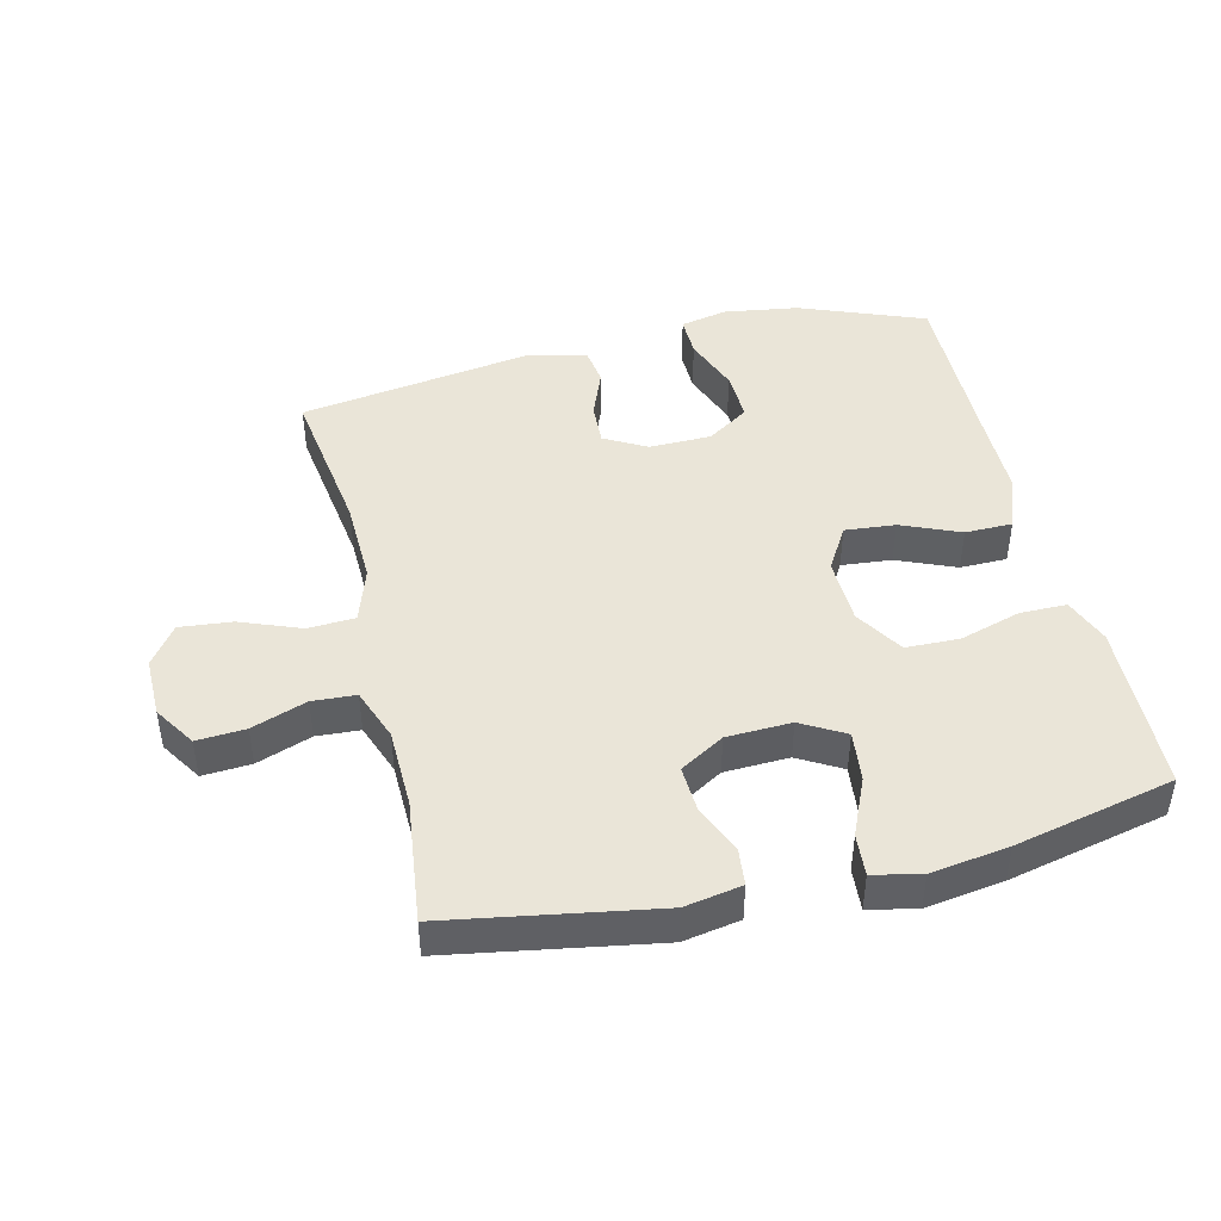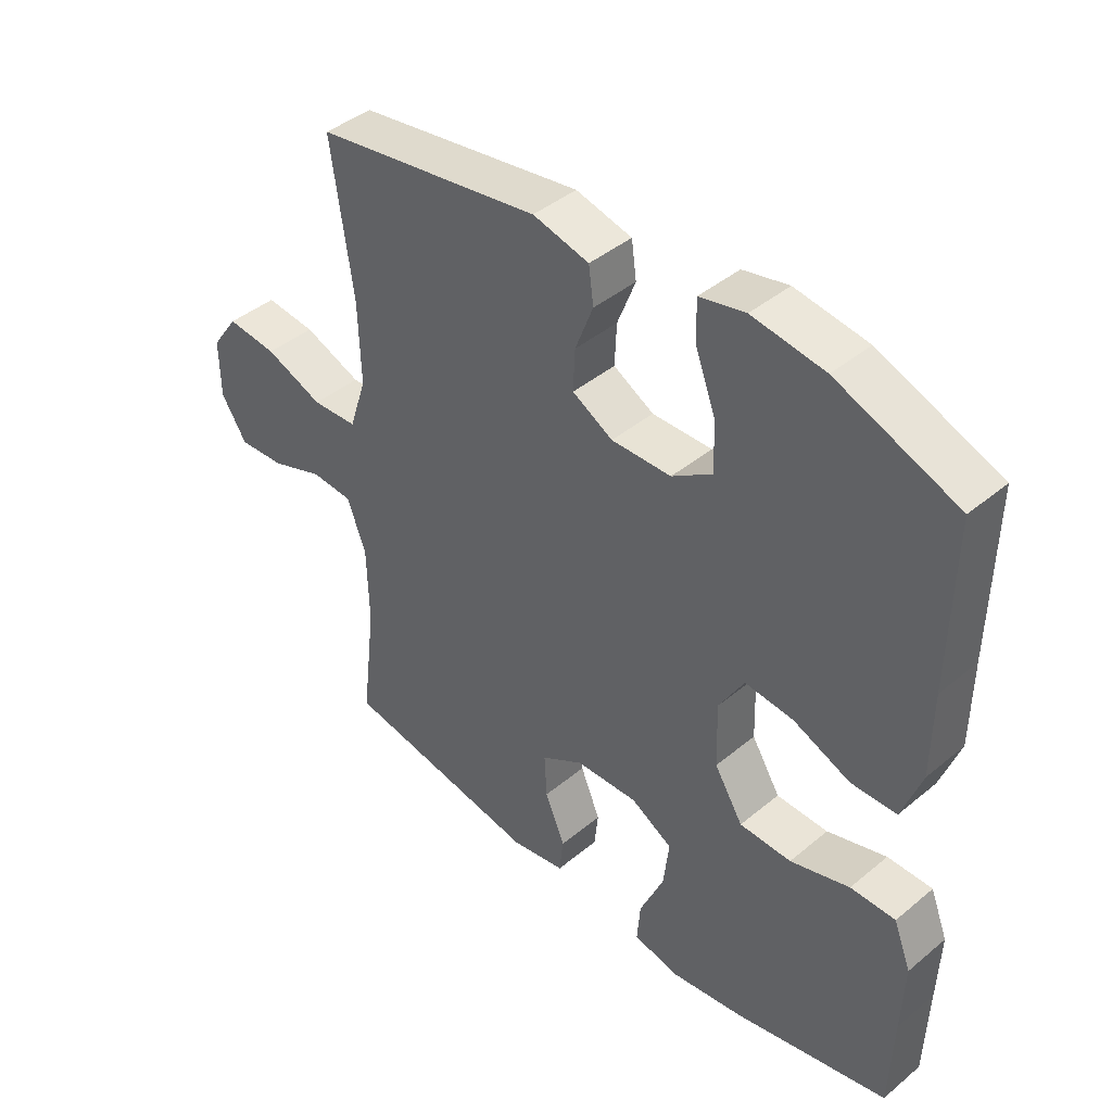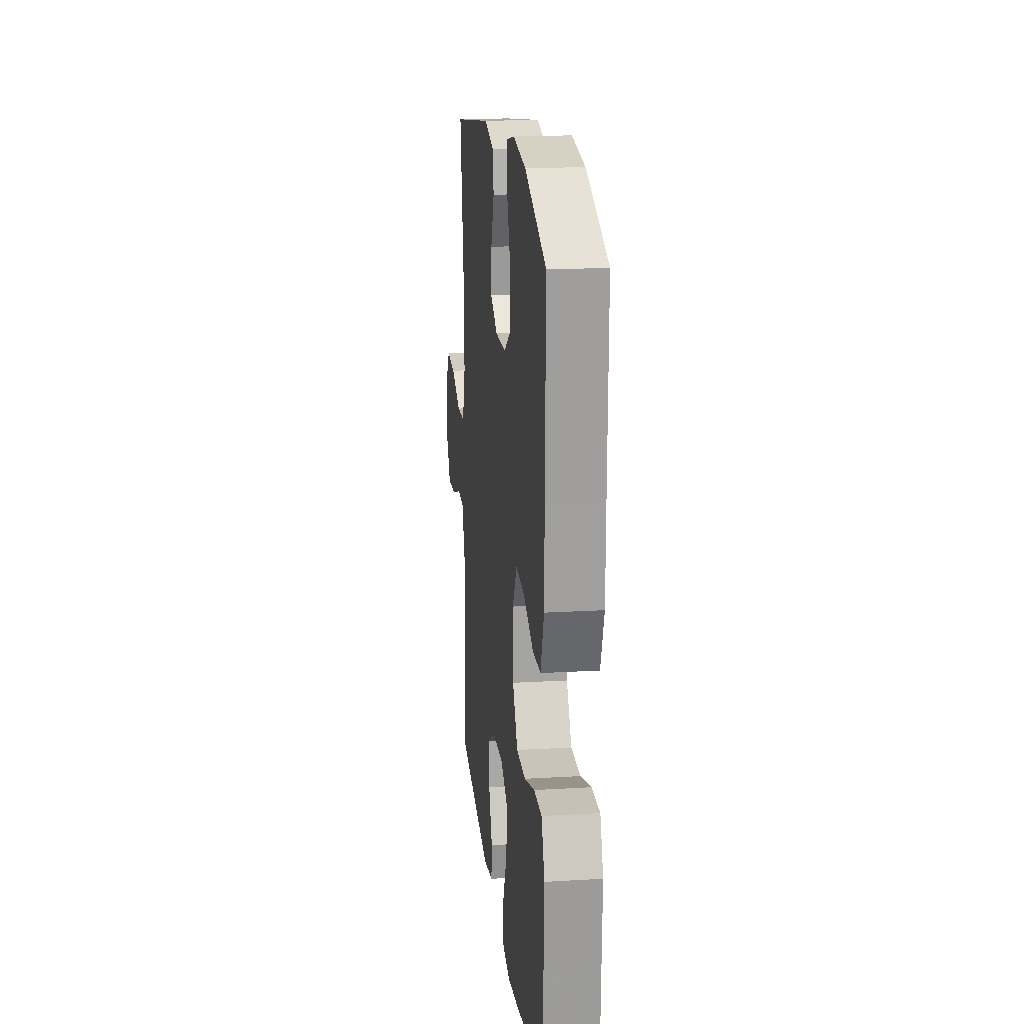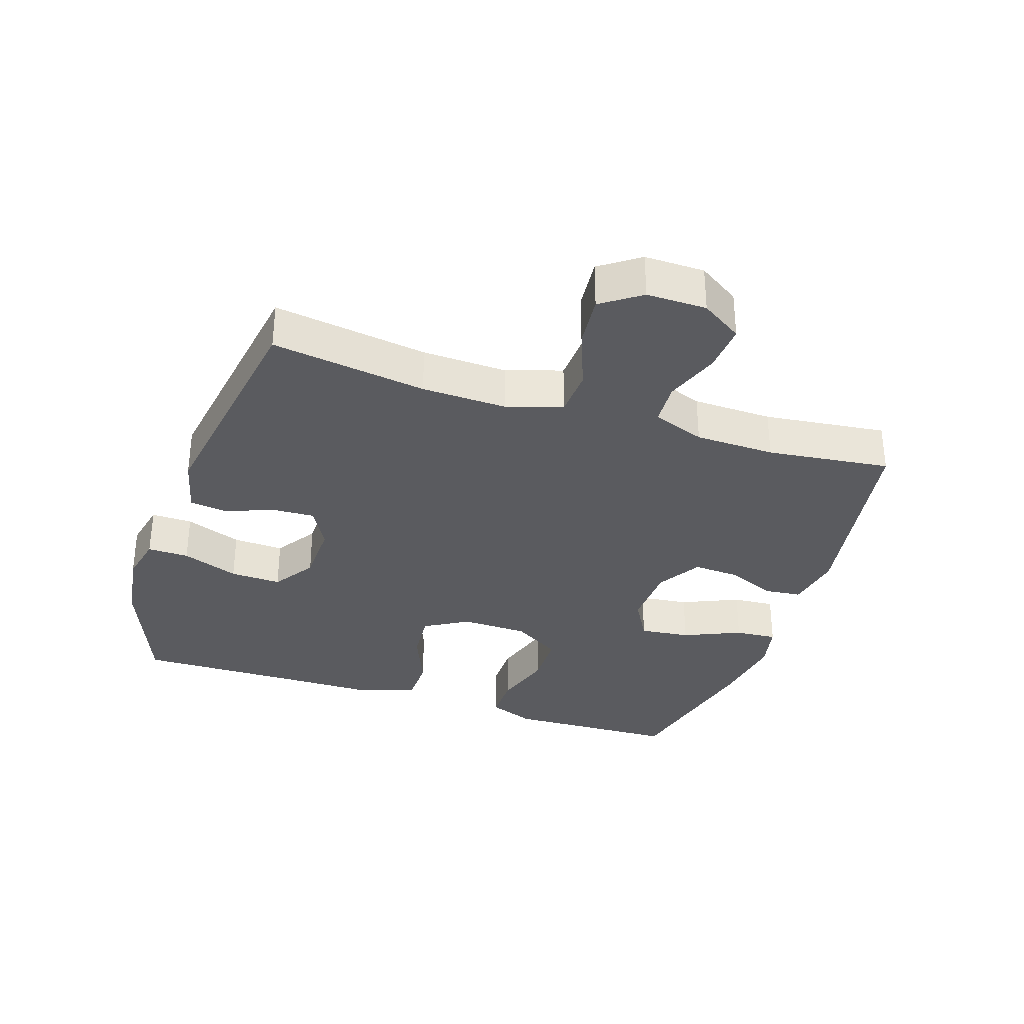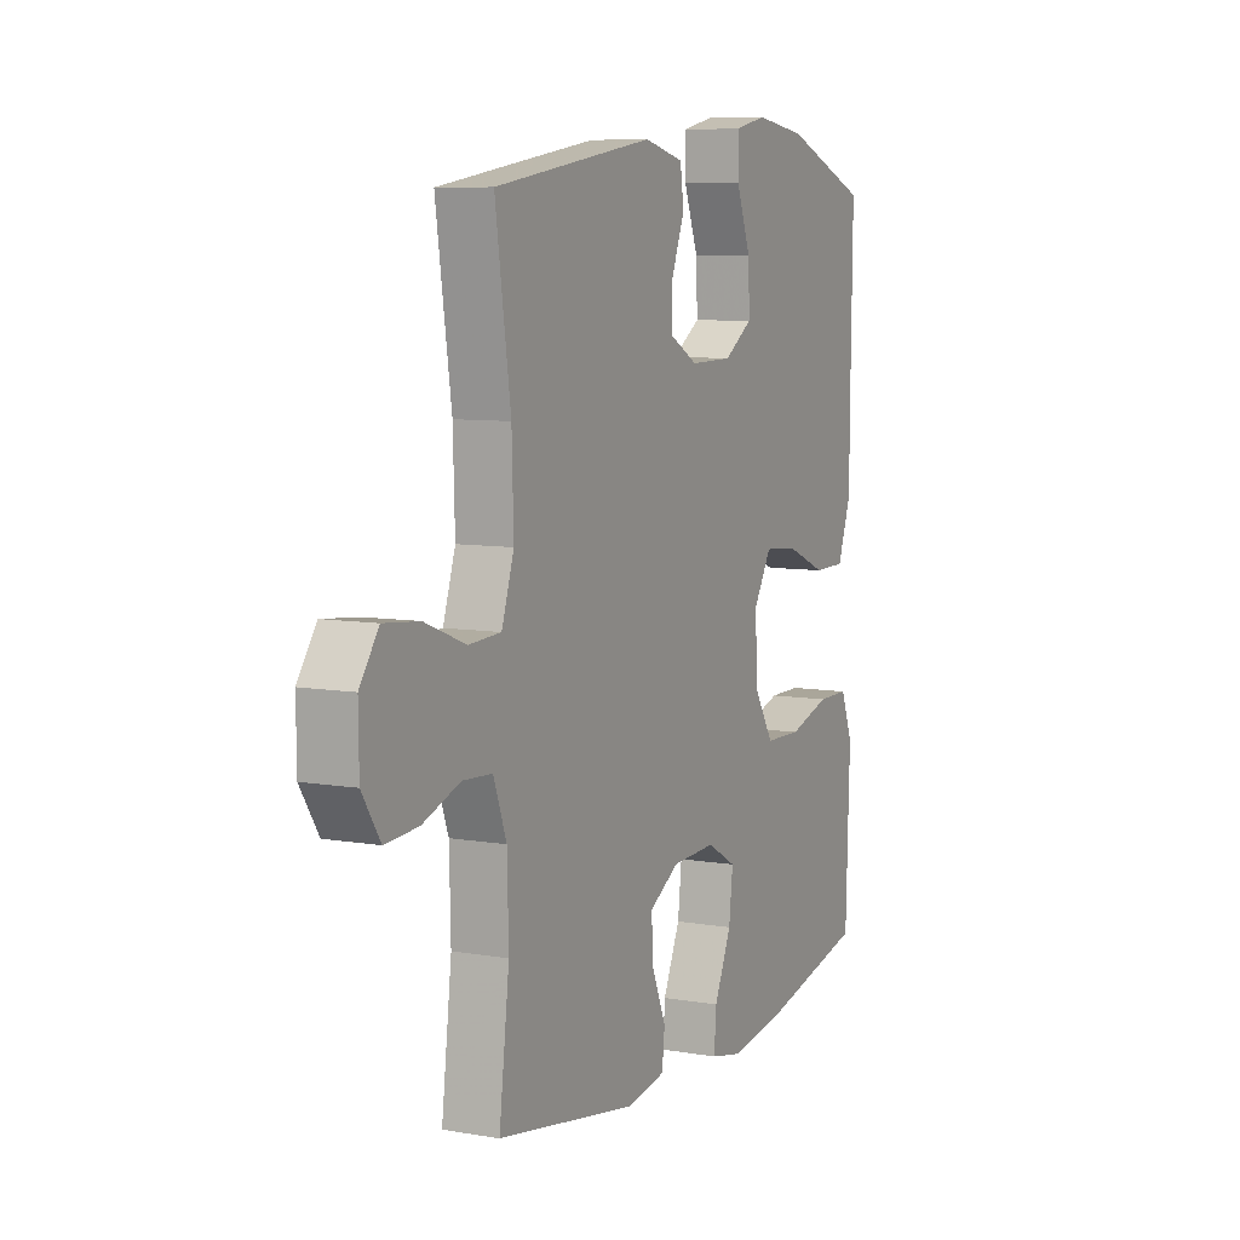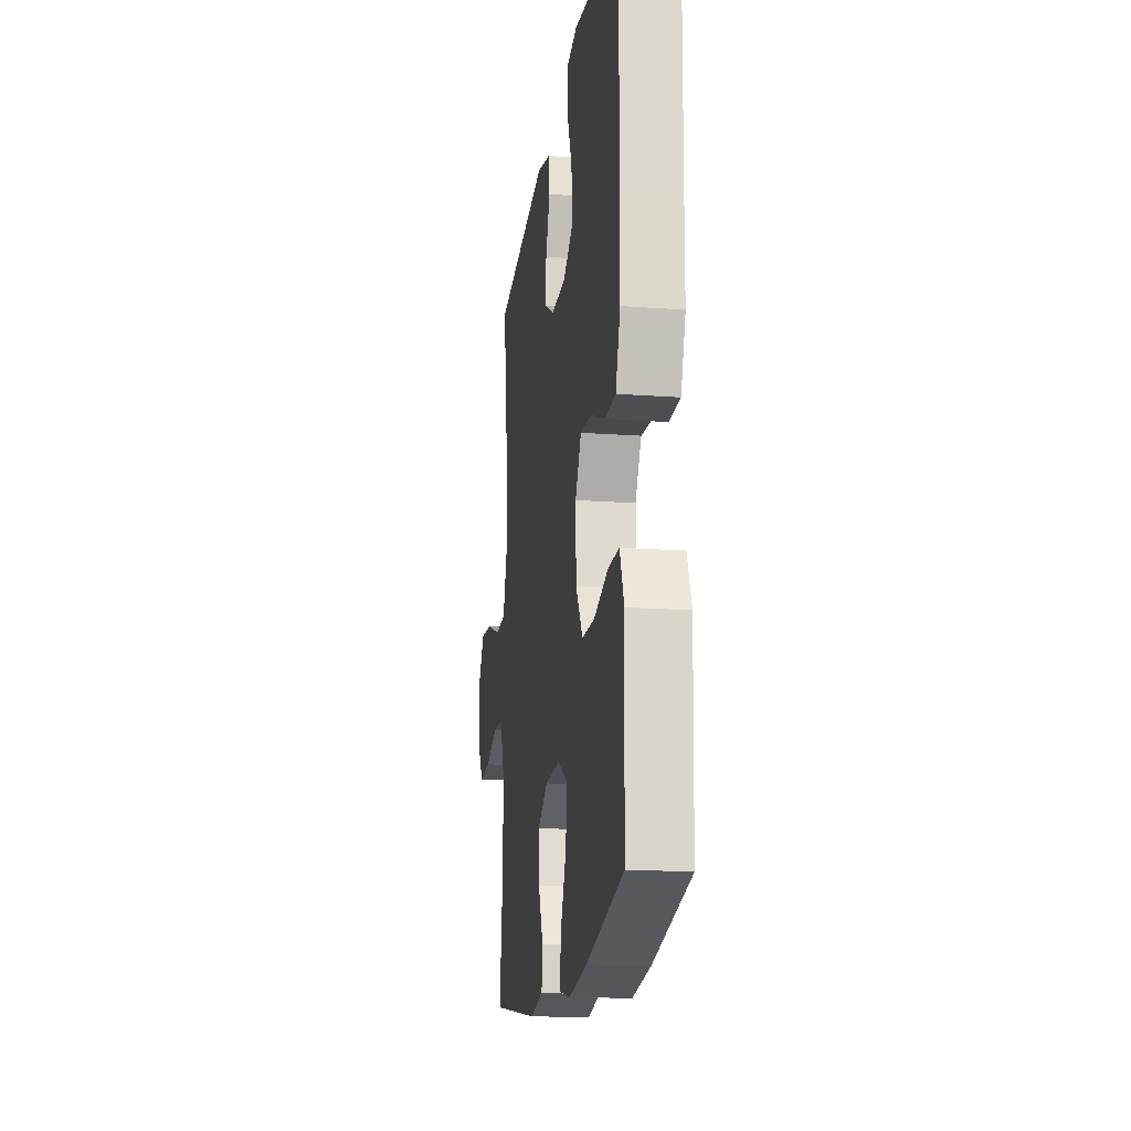
<metadata>
{"format":"obj","ext":"obj","renderer":"f3d","projection":"perspective","resolution":1024,"background":"white","views":[{"elev":44.7,"azim":166.6,"up":"+Y"},{"elev":42.3,"azim":-134.7,"up":"+Z"},{"elev":18.6,"azim":-96.5,"up":"+Z"},{"elev":-33.3,"azim":71.7,"up":"+Y"},{"elev":7.8,"azim":115.9,"up":"+Z"},{"elev":-17.2,"azim":-98.4,"up":"+Z"}]}
</metadata>
<code>
v 0.5 0.07 0.5
v 0.465 0.07 0.26
v 0.461 0.07 0.128
v 0.489 0.07 0.042
v 0.562 0.07 0.038
v 0.655 0.07 0.074
v 0.736 0.07 0.082
v 0.779 0.07 0.021
v 0.778 0.07 -0.072
v 0.737 0.07 -0.136
v 0.662 0.07 -0.131
v 0.577 0.07 -0.1
v 0.51 0.07 -0.104
v 0.48 0.07 -0.185
v 0.477 0.07 -0.309
v 0.5 0.07 -0.5
v 0.18 0.07 -0.554
v 0.092 0.07 -0.538
v 0.086 0.07 -0.481
v 0.118 0.07 -0.404
v 0.122 0.07 -0.333
v 0.054 0.07 -0.292
v -0.046 0.07 -0.288
v -0.113 0.07 -0.326
v -0.104 0.07 -0.404
v -0.065 0.07 -0.493
v -0.06 0.07 -0.558
v -0.134 0.07 -0.574
v -0.254 0.07 -0.556
v -0.5 0.07 -0.5
v -0.505 0.07 -0.347
v -0.509 0.07 -0.234
v -0.481 0.07 -0.162
v -0.409 0.07 -0.162
v -0.314 0.07 -0.191
v -0.231 0.07 -0.189
v -0.185 0.07 -0.115
v -0.182 0.07 -0.011
v -0.222 0.07 0.057
v -0.3 0.07 0.05
v -0.391 0.07 0.012
v -0.464 0.07 0.013
v -0.495 0.07 0.1
v -0.496 0.07 0.235
v -0.5 0.07 0.5
v -0.307 0.07 0.575
v -0.191 0.07 0.592
v -0.118 0.07 0.576
v -0.119 0.07 0.512
v -0.152 0.07 0.424
v -0.155 0.07 0.345
v -0.09 0.07 0.302
v 0.006 0.07 0.3
v 0.071 0.07 0.336
v 0.068 0.07 0.402
v 0.039 0.07 0.477
v 0.047 0.07 0.535
v 0.137 0.07 0.557
v 0.5 0 0.5
v 0.465 0 0.26
v 0.461 0 0.128
v 0.489 0 0.042
v 0.562 0 0.038
v 0.655 0 0.074
v 0.736 0 0.082
v 0.779 0 0.021
v 0.778 0 -0.072
v 0.737 0 -0.136
v 0.662 0 -0.131
v 0.577 0 -0.1
v 0.51 0 -0.104
v 0.48 0 -0.185
v 0.477 0 -0.309
v 0.5 0 -0.5
v 0.18 0 -0.554
v 0.092 0 -0.538
v 0.086 0 -0.481
v 0.118 0 -0.404
v 0.122 0 -0.333
v 0.054 0 -0.292
v -0.046 0 -0.288
v -0.113 0 -0.326
v -0.104 0 -0.404
v -0.065 0 -0.493
v -0.06 0 -0.558
v -0.134 0 -0.574
v -0.254 0 -0.556
v -0.5 0 -0.5
v -0.505 0 -0.347
v -0.509 0 -0.234
v -0.481 0 -0.162
v -0.409 0 -0.162
v -0.314 0 -0.191
v -0.231 0 -0.189
v -0.185 0 -0.115
v -0.182 0 -0.011
v -0.222 0 0.057
v -0.3 0 0.05
v -0.391 0 0.012
v -0.464 0 0.013
v -0.495 0 0.1
v -0.496 0 0.235
v -0.5 0 0.5
v -0.307 0 0.575
v -0.191 0 0.592
v -0.118 0 0.576
v -0.119 0 0.512
v -0.152 0 0.424
v -0.155 0 0.345
v -0.09 0 0.302
v 0.006 0 0.3
v 0.071 0 0.336
v 0.068 0 0.402
v 0.039 0 0.477
v 0.047 0 0.535
v 0.137 0 0.557
f 55 56 57 58
f 54 55 58 1
f 53 54 1 2
f 52 53 2 3
f 47 48 49 50
f 47 50 51
f 44 45 46 47
f 44 47 51
f 43 44 51 52
f 40 41 42 43
f 39 40 43 52
f 32 33 34 35
f 31 32 35 36
f 30 31 36
f 29 30 36
f 28 29 36 37
f 25 26 27 28
f 24 25 28 37
f 17 18 19 20
f 15 16 17 20
f 14 15 20 21
f 13 14 21 22
f 9 10 11 12
f 9 12 13
f 8 9 13
f 5 6 7 8
f 4 5 8 13
f 38 39 52 3
f 23 24 37 38
f 13 22 23 38
f 3 4 13 38
f 116 115 114 113
f 59 116 113 112
f 60 59 112 111
f 61 60 111 110
f 108 107 106 105
f 109 108 105
f 105 104 103 102
f 109 105 102
f 110 109 102 101
f 101 100 99 98
f 110 101 98 97
f 93 92 91 90
f 94 93 90 89
f 94 89 88
f 94 88 87
f 95 94 87 86
f 86 85 84 83
f 95 86 83 82
f 78 77 76 75
f 78 75 74 73
f 79 78 73 72
f 80 79 72 71
f 70 69 68 67
f 71 70 67
f 71 67 66
f 66 65 64 63
f 71 66 63 62
f 61 110 97 96
f 96 95 82 81
f 96 81 80 71
f 96 71 62 61
f 1 59 60 2
f 2 60 61 3
f 3 61 62 4
f 4 62 63 5
f 5 63 64 6
f 6 64 65 7
f 7 65 66 8
f 8 66 67 9
f 9 67 68 10
f 10 68 69 11
f 11 69 70 12
f 12 70 71 13
f 13 71 72 14
f 14 72 73 15
f 15 73 74 16
f 16 74 75 17
f 17 75 76 18
f 18 76 77 19
f 19 77 78 20
f 20 78 79 21
f 21 79 80 22
f 22 80 81 23
f 23 81 82 24
f 24 82 83 25
f 25 83 84 26
f 26 84 85 27
f 27 85 86 28
f 28 86 87 29
f 29 87 88 30
f 30 88 89 31
f 31 89 90 32
f 32 90 91 33
f 33 91 92 34
f 34 92 93 35
f 35 93 94 36
f 36 94 95 37
f 37 95 96 38
f 38 96 97 39
f 39 97 98 40
f 40 98 99 41
f 41 99 100 42
f 42 100 101 43
f 43 101 102 44
f 44 102 103 45
f 45 103 104 46
f 46 104 105 47
f 47 105 106 48
f 48 106 107 49
f 49 107 108 50
f 50 108 109 51
f 51 109 110 52
f 52 110 111 53
f 53 111 112 54
f 54 112 113 55
f 55 113 114 56
f 56 114 115 57
f 57 115 116 58
f 58 116 59 1

</code>
